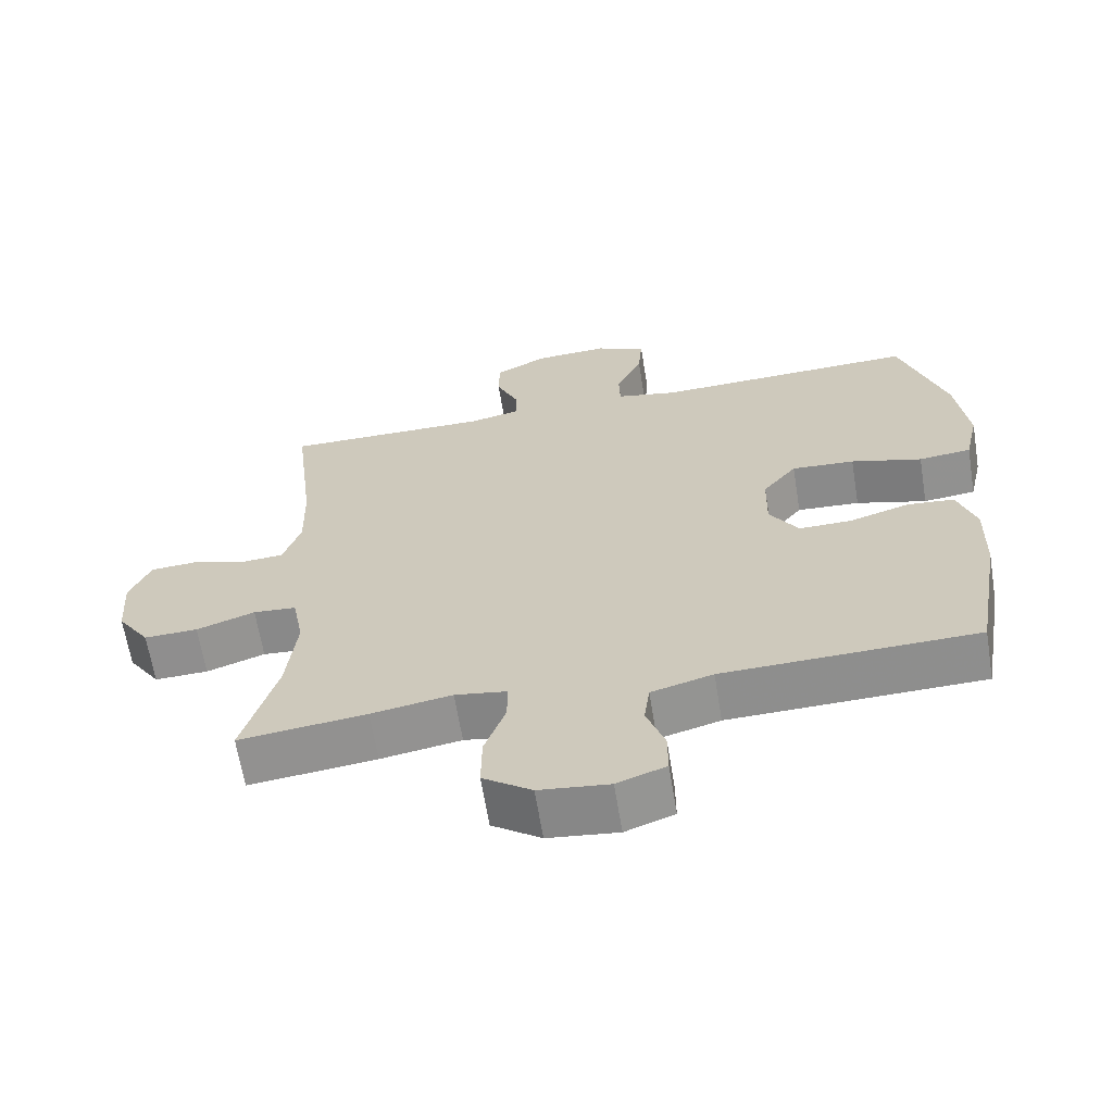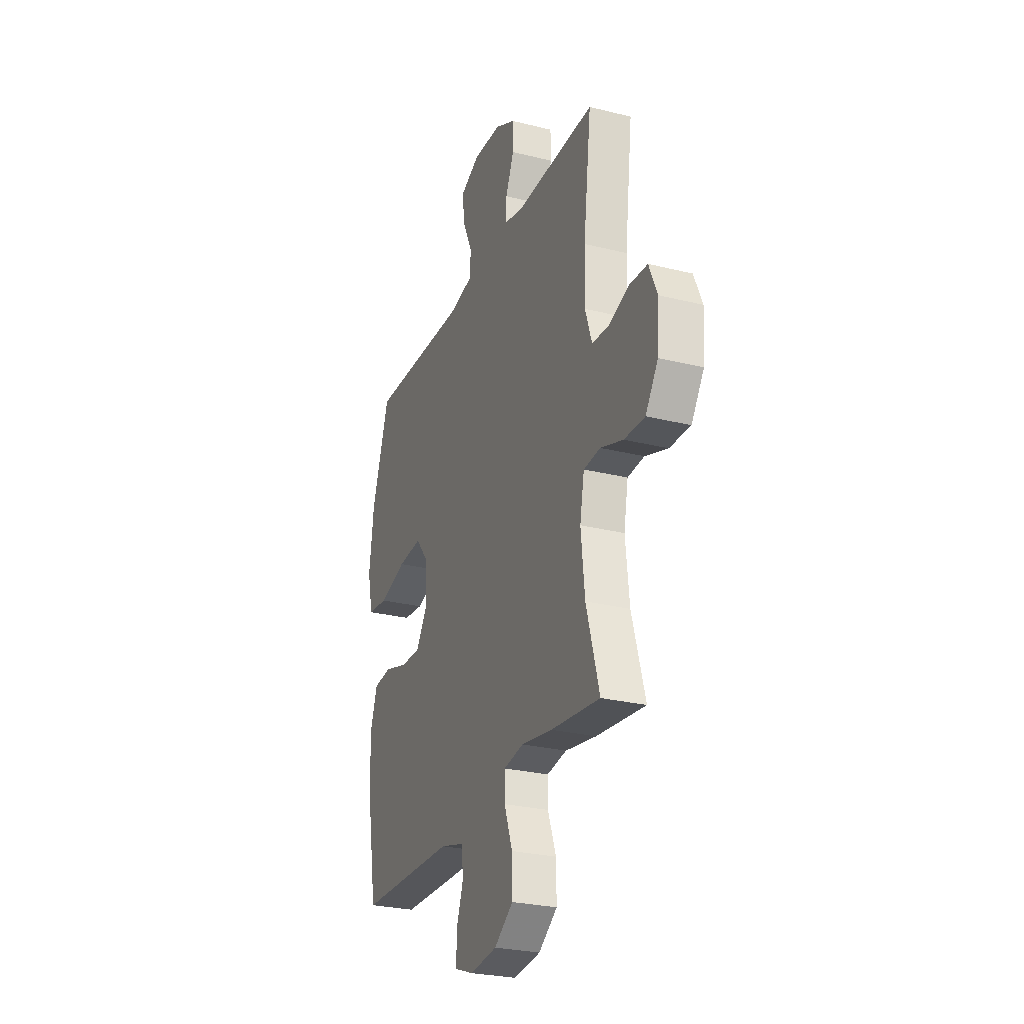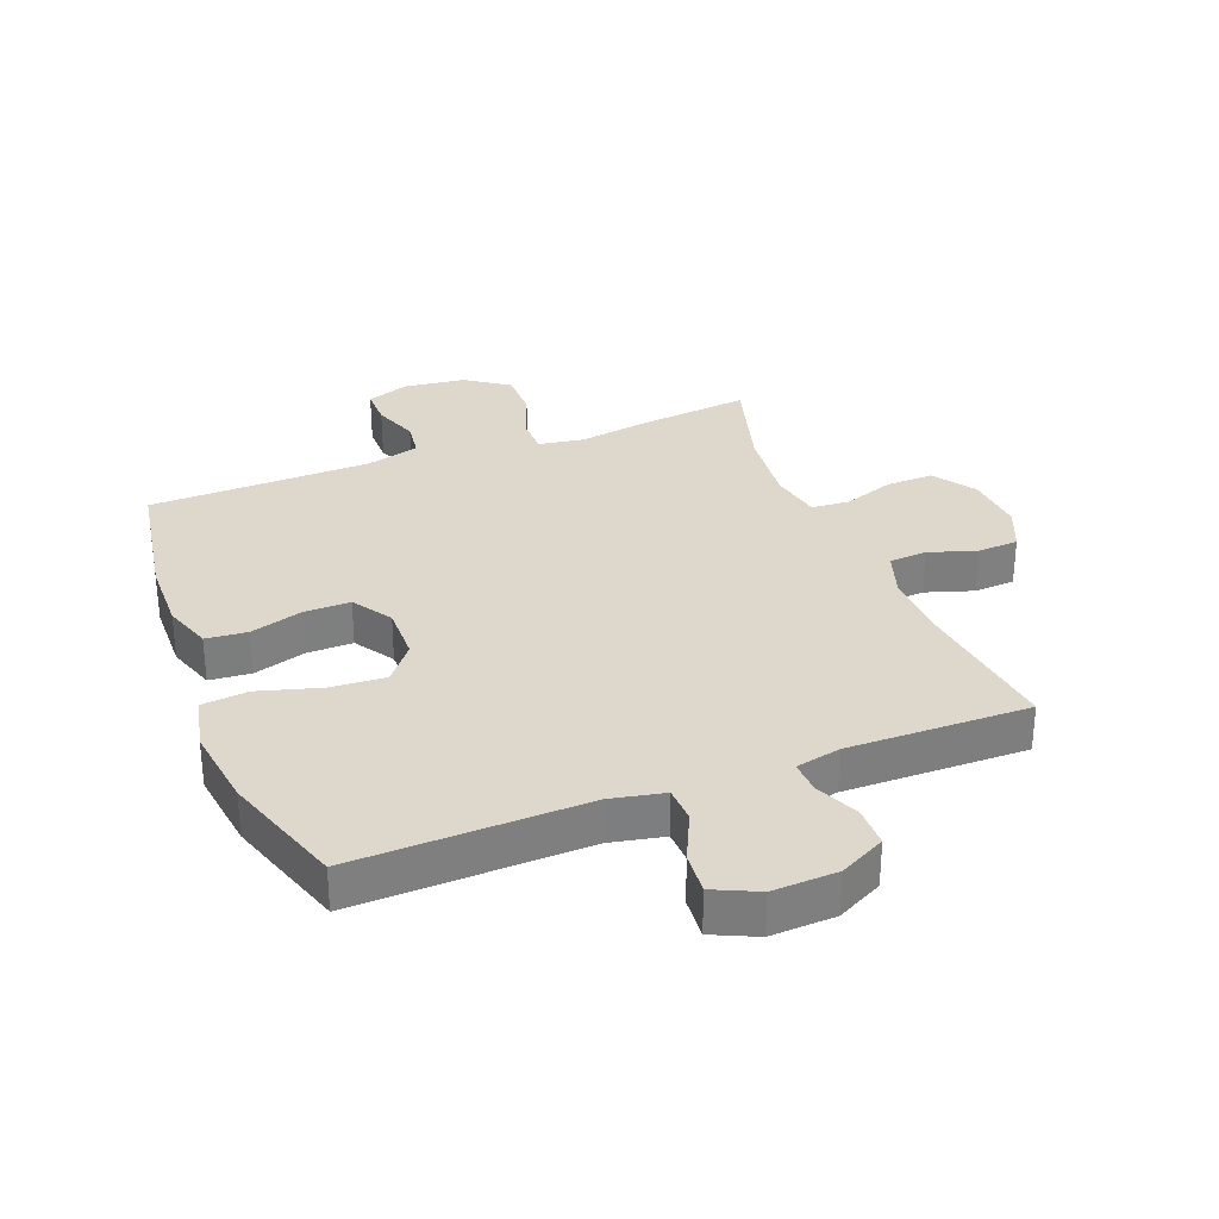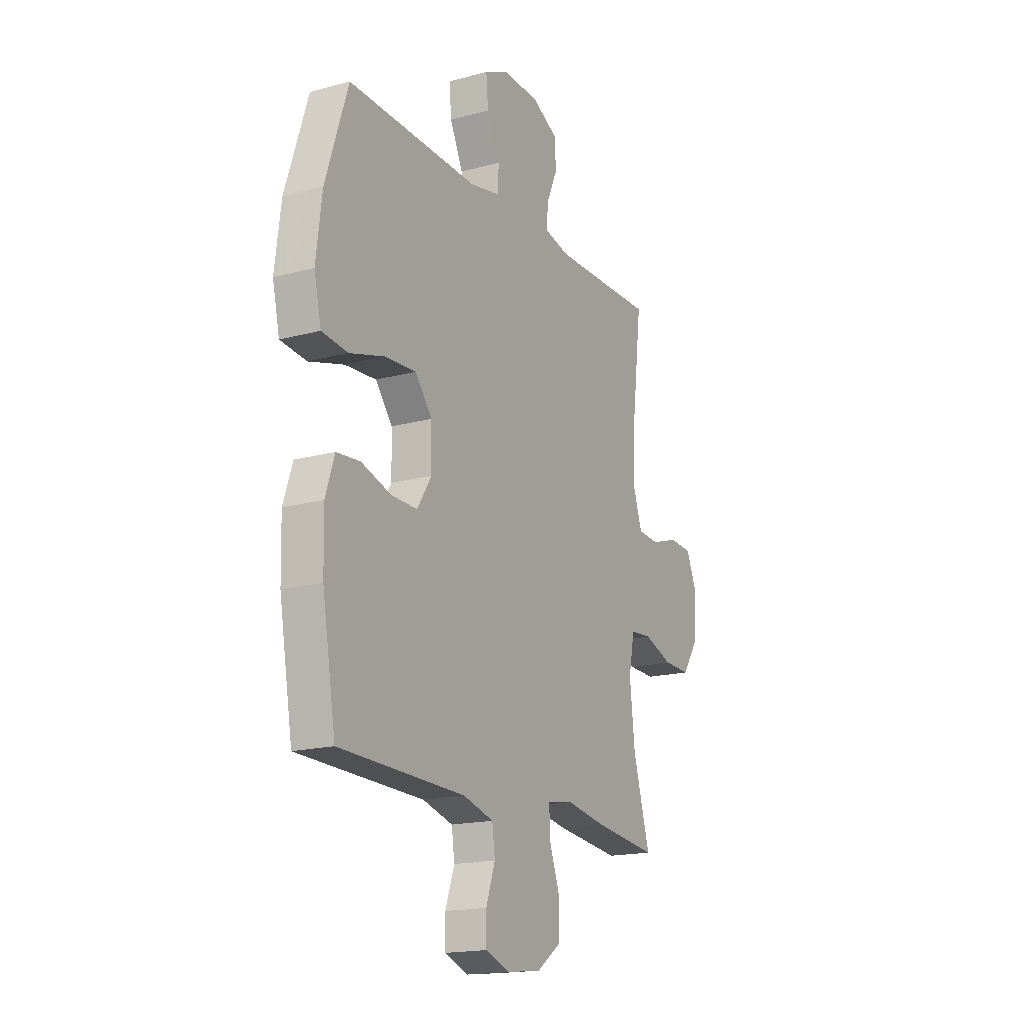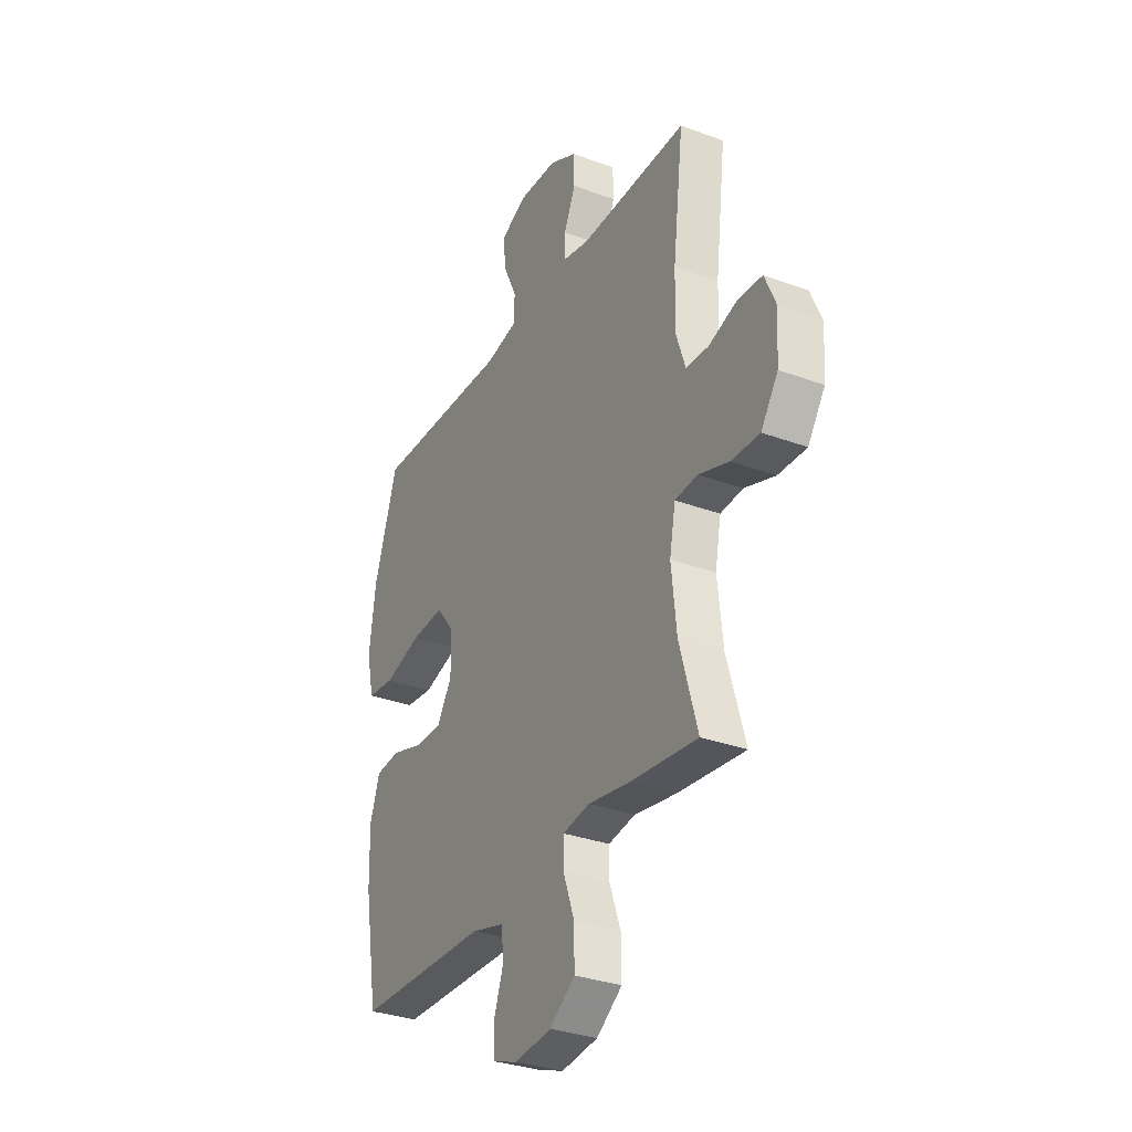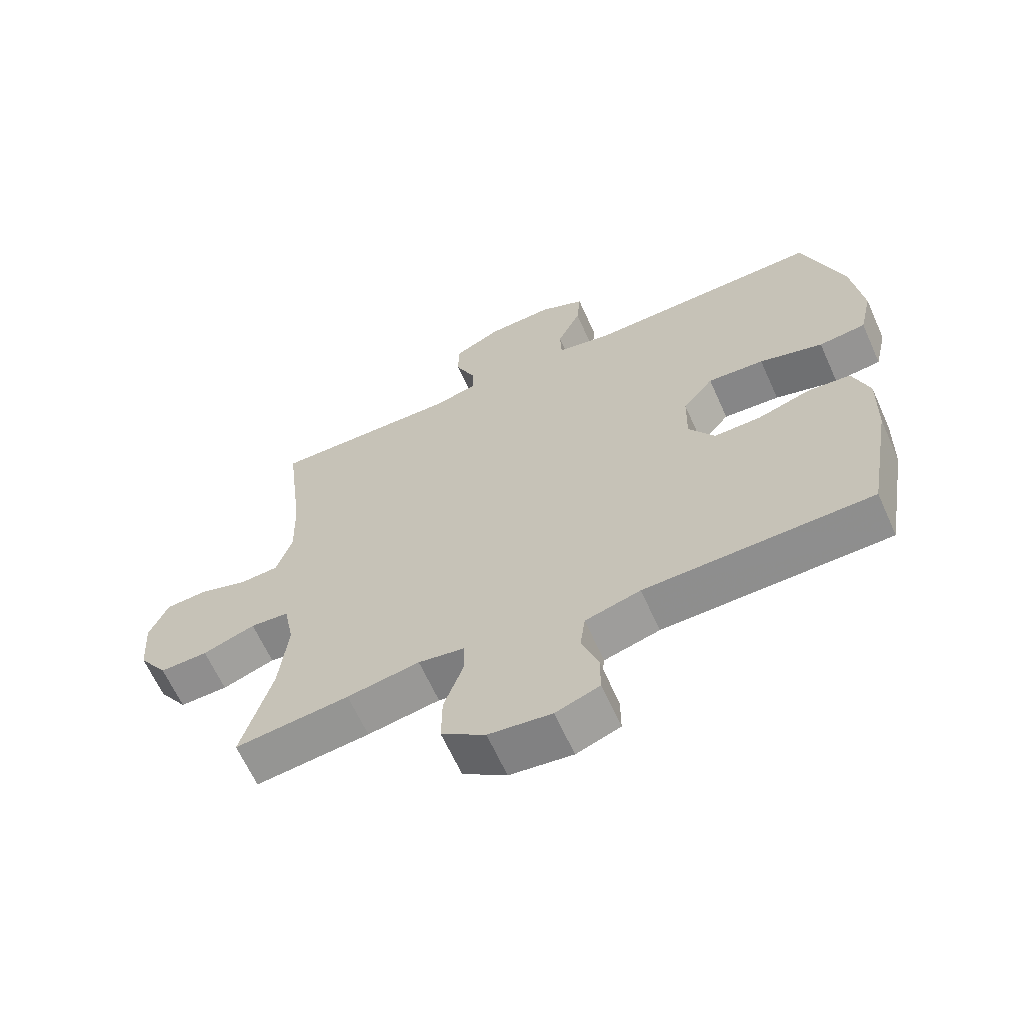
<metadata>
{"format":"obj","ext":"obj","renderer":"f3d","projection":"perspective","resolution":1024,"background":"white","views":[{"elev":-64.6,"azim":-170.7,"up":"+Z"},{"elev":-27.0,"azim":68.8,"up":"+Z"},{"elev":31.1,"azim":-21.3,"up":"+Y"},{"elev":-17.5,"azim":-61.8,"up":"+Z"},{"elev":-31.9,"azim":62.5,"up":"+Z"},{"elev":-64.3,"azim":-155.8,"up":"+Z"}]}
</metadata>
<code>
v 0.5 0.07 -0.5
v 0.32 0.07 -0.48
v 0.206 0.07 -0.461
v 0.133 0.07 -0.473
v 0.133 0.07 -0.53
v 0.163 0.07 -0.613
v 0.164 0.07 -0.691
v 0.095 0.07 -0.74
v -0.004 0.07 -0.752
v -0.073 0.07 -0.727
v -0.073 0.07 -0.665
v -0.047 0.07 -0.591
v -0.055 0.07 -0.532
v -0.142 0.07 -0.508
v -0.5 0.07 -0.5
v -0.538 0.07 -0.28
v -0.541 0.07 -0.162
v -0.515 0.07 -0.084
v -0.448 0.07 -0.078
v -0.363 0.07 -0.104
v -0.289 0.07 -0.105
v -0.248 0.07 -0.041
v -0.25 0.07 0.049
v -0.298 0.07 0.109
v -0.387 0.07 0.103
v -0.487 0.07 0.074
v -0.561 0.07 0.082
v -0.581 0.07 0.17
v -0.564 0.07 0.303
v -0.5 0.07 0.5
v -0.127 0.07 0.489
v -0.041 0.07 0.507
v -0.039 0.07 0.565
v -0.076 0.07 0.644
v -0.082 0.07 0.712
v -0.011 0.07 0.745
v 0.093 0.07 0.74
v 0.167 0.07 0.702
v 0.168 0.07 0.636
v 0.137 0.07 0.565
v 0.135 0.07 0.512
v 0.207 0.07 0.496
v 0.5 0.07 0.5
v 0.471 0.07 0.262
v 0.468 0.07 0.147
v 0.493 0.07 0.072
v 0.554 0.07 0.068
v 0.631 0.07 0.093
v 0.697 0.07 0.089
v 0.727 0.07 0.019
v 0.72 0.07 -0.079
v 0.674 0.07 -0.147
v 0.598 0.07 -0.145
v 0.515 0.07 -0.116
v 0.454 0.07 -0.121
v 0.438 0.07 -0.205
v 0.452 0.07 -0.333
v 0.5 0 -0.5
v 0.32 0 -0.48
v 0.206 0 -0.461
v 0.133 0 -0.473
v 0.133 0 -0.53
v 0.163 0 -0.613
v 0.164 0 -0.691
v 0.095 0 -0.74
v -0.004 0 -0.752
v -0.073 0 -0.727
v -0.073 0 -0.665
v -0.047 0 -0.591
v -0.055 0 -0.532
v -0.142 0 -0.508
v -0.5 0 -0.5
v -0.538 0 -0.28
v -0.541 0 -0.162
v -0.515 0 -0.084
v -0.448 0 -0.078
v -0.363 0 -0.104
v -0.289 0 -0.105
v -0.248 0 -0.041
v -0.25 0 0.049
v -0.298 0 0.109
v -0.387 0 0.103
v -0.487 0 0.074
v -0.561 0 0.082
v -0.581 0 0.17
v -0.564 0 0.303
v -0.5 0 0.5
v -0.127 0 0.489
v -0.041 0 0.507
v -0.039 0 0.565
v -0.076 0 0.644
v -0.082 0 0.712
v -0.011 0 0.745
v 0.093 0 0.74
v 0.167 0 0.702
v 0.168 0 0.636
v 0.137 0 0.565
v 0.135 0 0.512
v 0.207 0 0.496
v 0.5 0 0.5
v 0.471 0 0.262
v 0.468 0 0.147
v 0.493 0 0.072
v 0.554 0 0.068
v 0.631 0 0.093
v 0.697 0 0.089
v 0.727 0 0.019
v 0.72 0 -0.079
v 0.674 0 -0.147
v 0.598 0 -0.145
v 0.515 0 -0.116
v 0.454 0 -0.121
v 0.438 0 -0.205
v 0.452 0 -0.333
f 52 53 54
f 51 52 54
f 50 51 54
f 49 50 54
f 48 49 54
f 47 48 54
f 46 47 54 55
f 45 46 55
f 44 45 55 56
f 42 43 44
f 41 42 44 56
f 38 39 40
f 37 38 40
f 36 37 40
f 35 36 40
f 34 35 40
f 33 34 40
f 32 33 40 41
f 41 56 57
f 32 41 57
f 31 32 57
f 29 30 31
f 28 29 31
f 27 28 31
f 26 27 31
f 25 26 31
f 18 19 20
f 17 18 20
f 16 17 20
f 15 16 20
f 14 15 20
f 13 14 20 21
f 10 11 12
f 9 10 12
f 8 9 12
f 7 8 12
f 6 7 12
f 5 6 12
f 4 5 12 13
f 1 2 3
f 57 1 3
f 31 57 3
f 24 25 31
f 23 24 31 3
f 22 23 3 4
f 4 13 21 22
f 111 110 109
f 111 109 108
f 111 108 107
f 111 107 106
f 111 106 105
f 111 105 104
f 112 111 104 103
f 112 103 102
f 113 112 102 101
f 101 100 99
f 113 101 99 98
f 97 96 95
f 97 95 94
f 97 94 93
f 97 93 92
f 97 92 91
f 97 91 90
f 98 97 90 89
f 114 113 98
f 114 98 89
f 114 89 88
f 88 87 86
f 88 86 85
f 88 85 84
f 88 84 83
f 88 83 82
f 77 76 75
f 77 75 74
f 77 74 73
f 77 73 72
f 77 72 71
f 78 77 71 70
f 69 68 67
f 69 67 66
f 69 66 65
f 69 65 64
f 69 64 63
f 69 63 62
f 70 69 62 61
f 60 59 58
f 60 58 114
f 60 114 88
f 88 82 81
f 60 88 81 80
f 61 60 80 79
f 79 78 70 61
f 1 58 59 2
f 2 59 60 3
f 3 60 61 4
f 4 61 62 5
f 5 62 63 6
f 6 63 64 7
f 7 64 65 8
f 8 65 66 9
f 9 66 67 10
f 10 67 68 11
f 11 68 69 12
f 12 69 70 13
f 13 70 71 14
f 14 71 72 15
f 15 72 73 16
f 16 73 74 17
f 17 74 75 18
f 18 75 76 19
f 19 76 77 20
f 20 77 78 21
f 21 78 79 22
f 22 79 80 23
f 23 80 81 24
f 24 81 82 25
f 25 82 83 26
f 26 83 84 27
f 27 84 85 28
f 28 85 86 29
f 29 86 87 30
f 30 87 88 31
f 31 88 89 32
f 32 89 90 33
f 33 90 91 34
f 34 91 92 35
f 35 92 93 36
f 36 93 94 37
f 37 94 95 38
f 38 95 96 39
f 39 96 97 40
f 40 97 98 41
f 41 98 99 42
f 42 99 100 43
f 43 100 101 44
f 44 101 102 45
f 45 102 103 46
f 46 103 104 47
f 47 104 105 48
f 48 105 106 49
f 49 106 107 50
f 50 107 108 51
f 51 108 109 52
f 52 109 110 53
f 53 110 111 54
f 54 111 112 55
f 55 112 113 56
f 56 113 114 57
f 57 114 58 1

</code>
